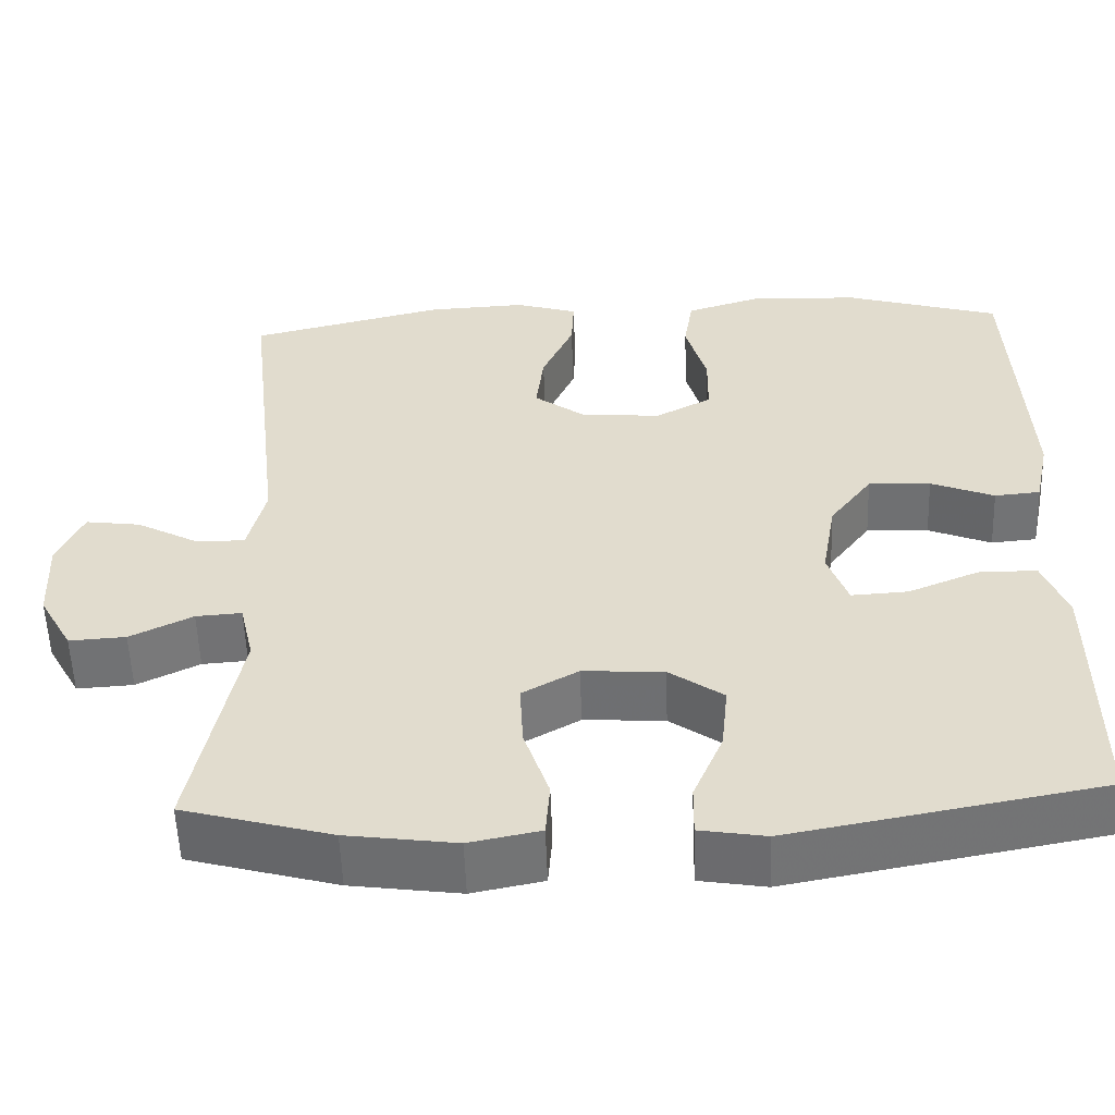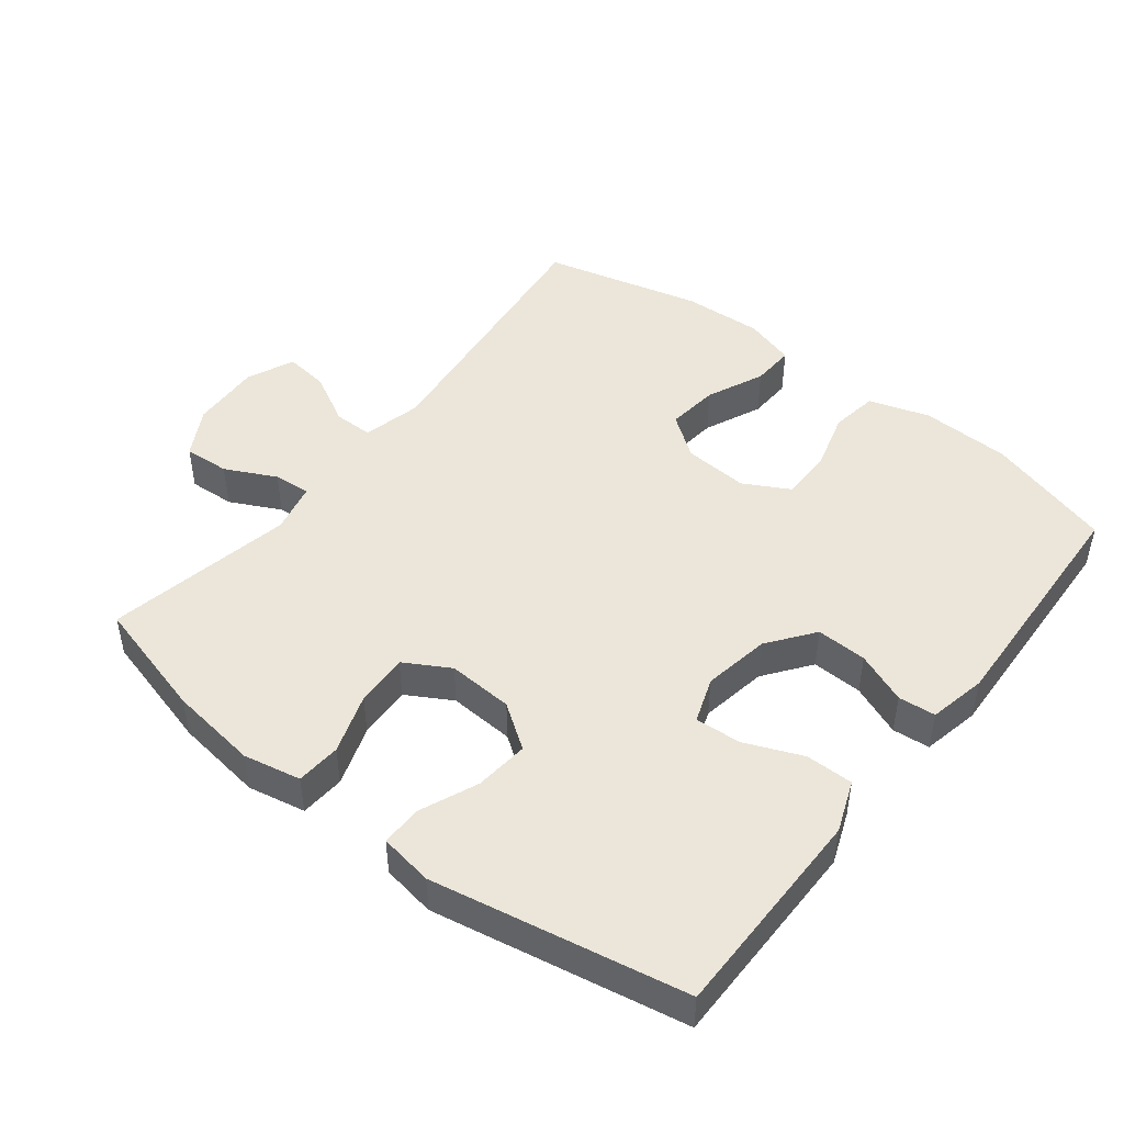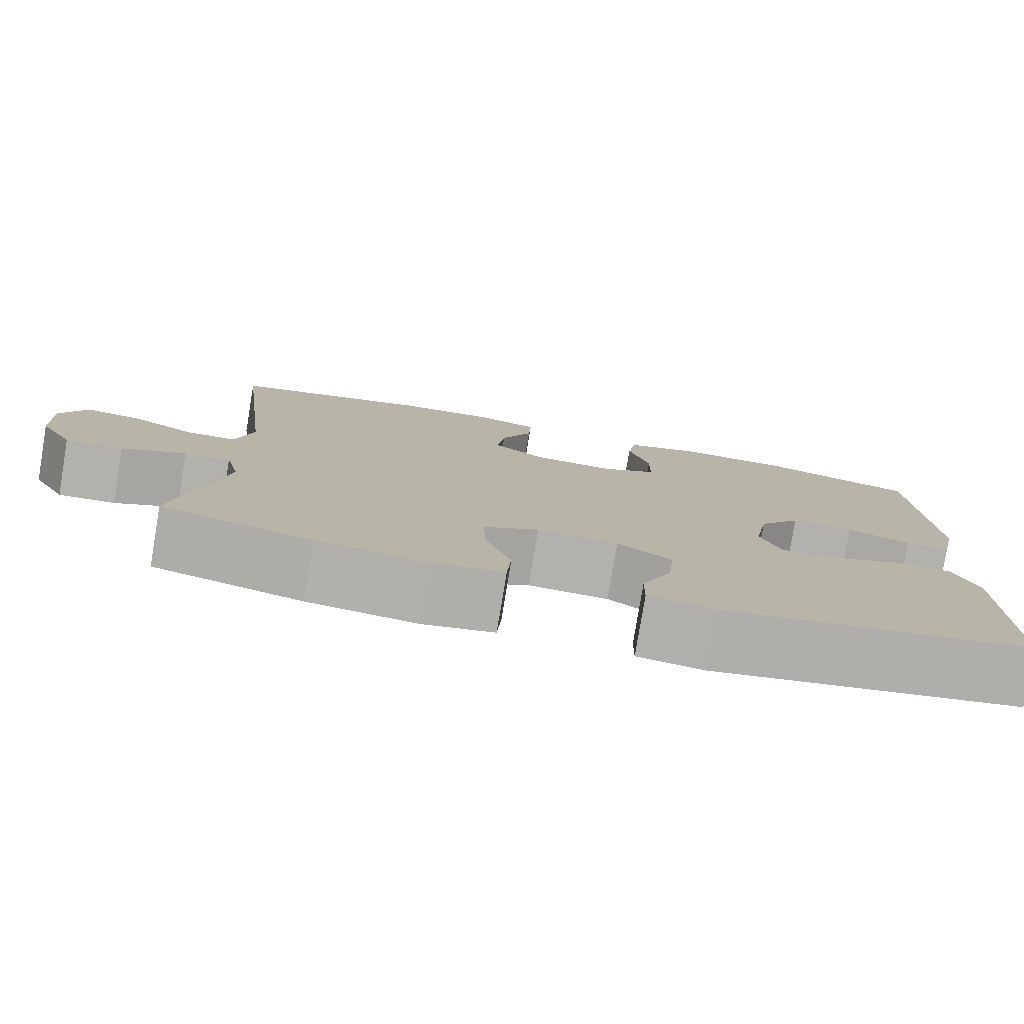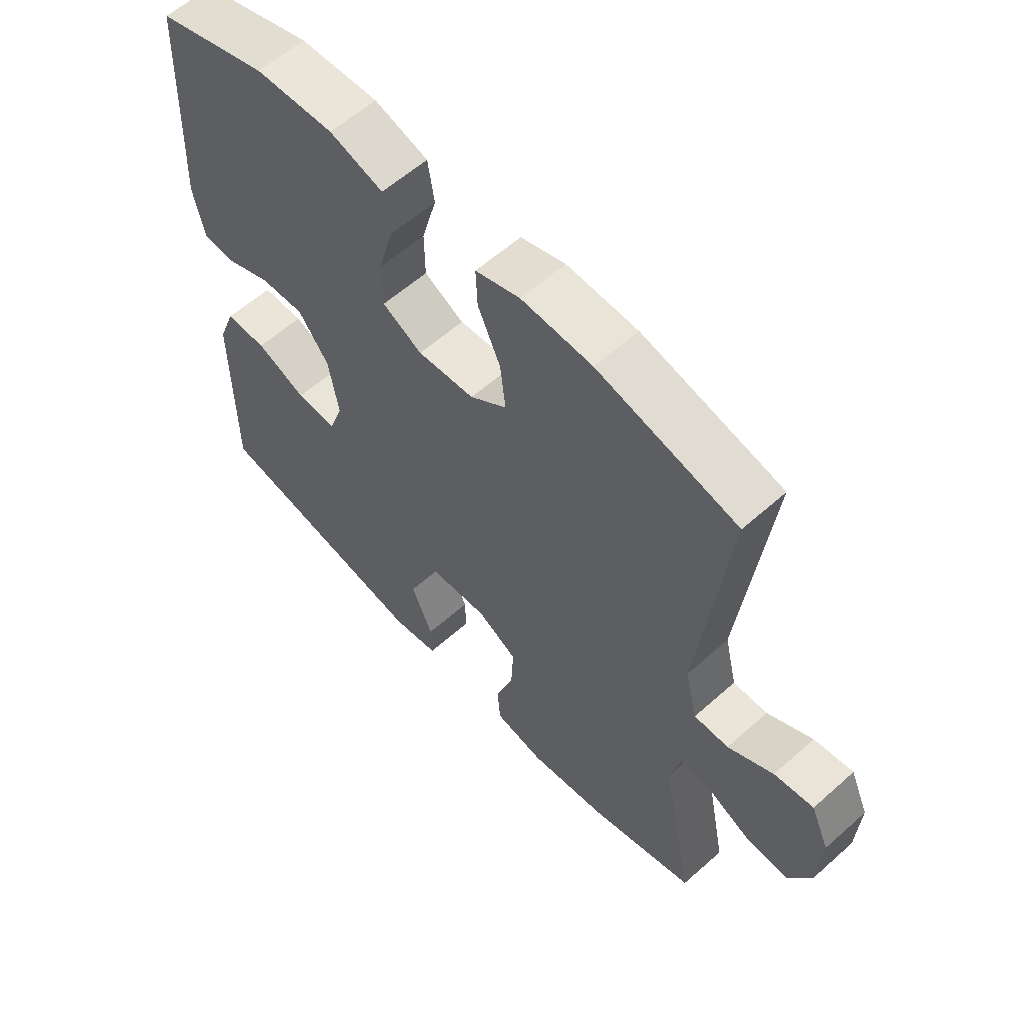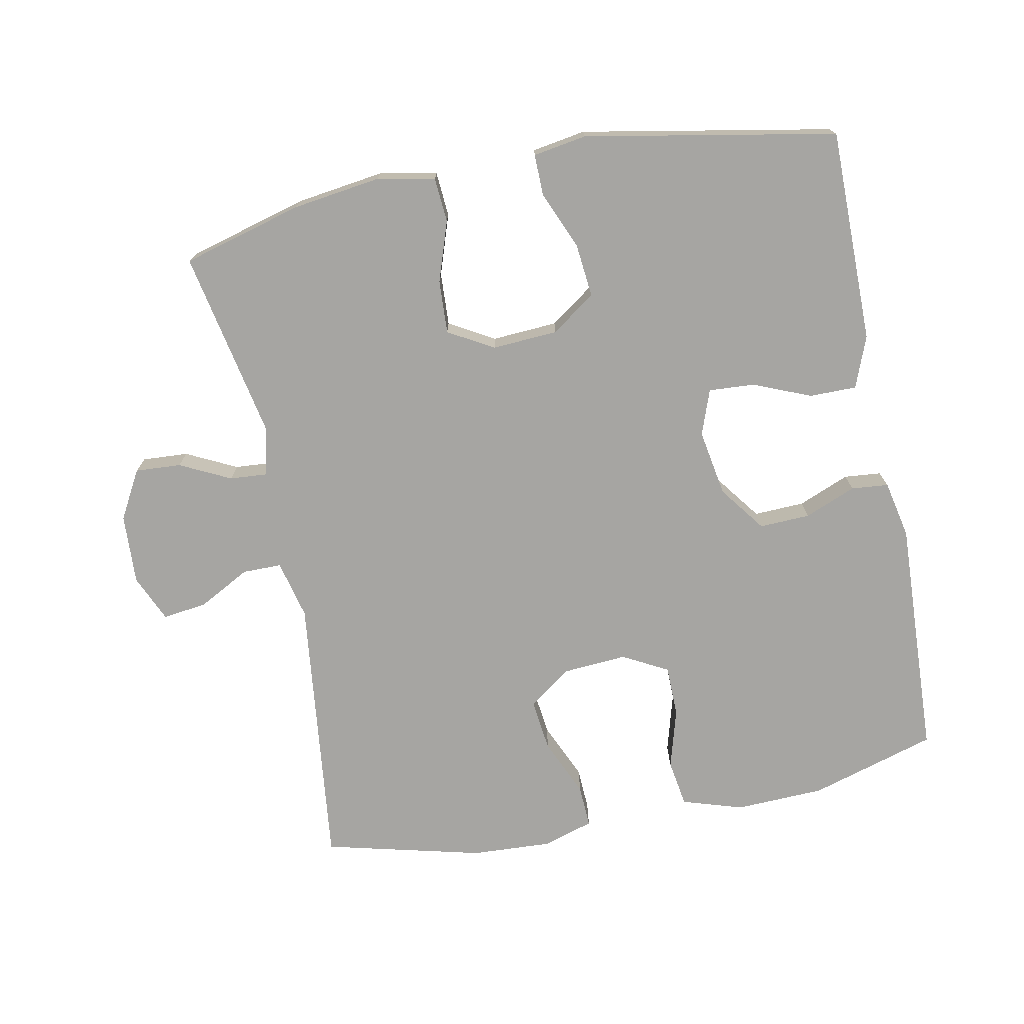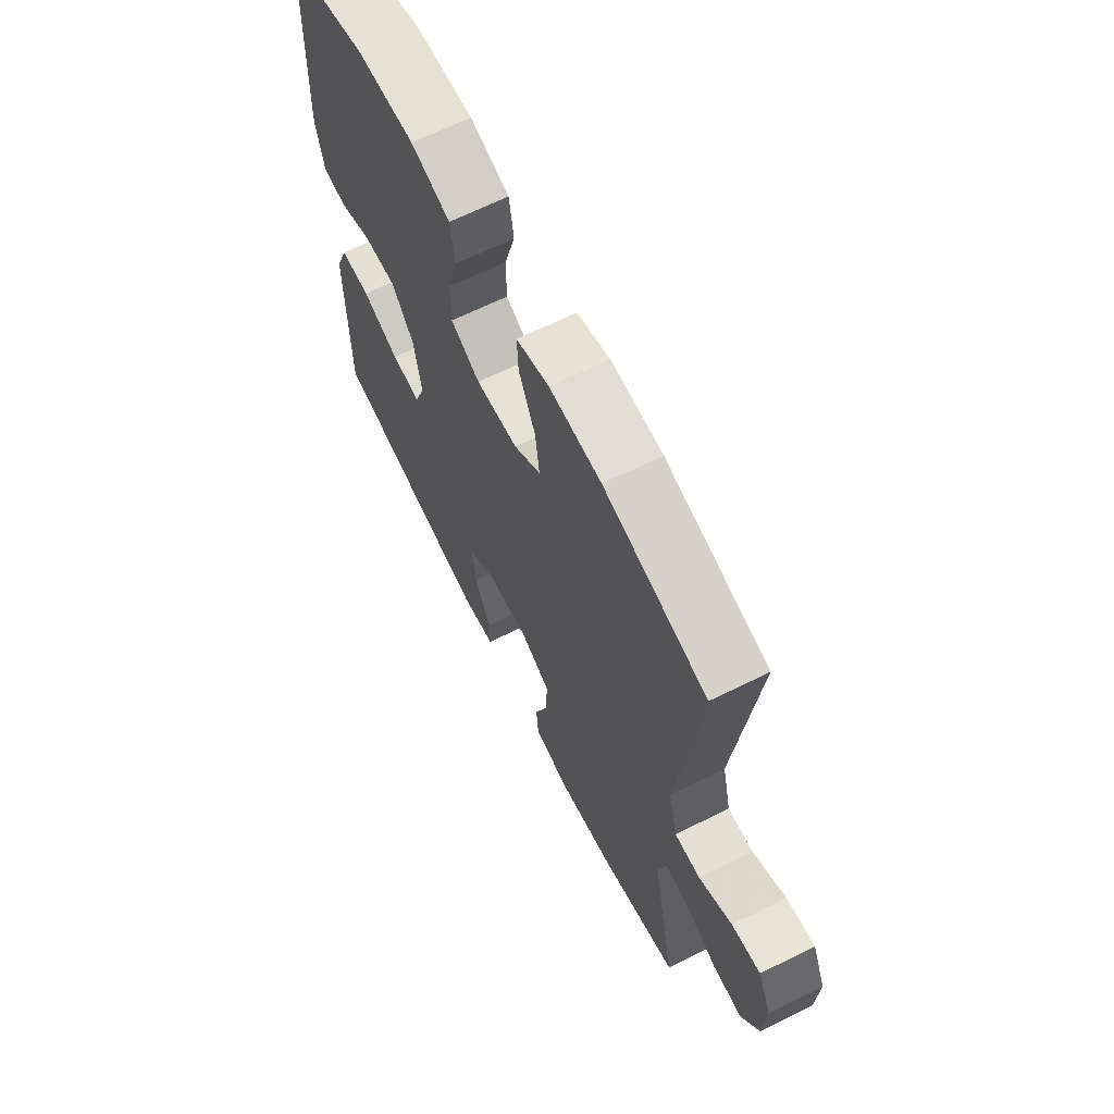
<metadata>
{"format":"obj","ext":"obj","renderer":"f3d","projection":"perspective","resolution":1024,"background":"white","views":[{"elev":-55.2,"azim":-178.0,"up":"+Z"},{"elev":46.8,"azim":-142.1,"up":"+Y"},{"elev":-79.3,"azim":170.6,"up":"+Z"},{"elev":59.1,"azim":47.5,"up":"+Z"},{"elev":-73.7,"azim":-168.9,"up":"+Y"},{"elev":66.1,"azim":63.5,"up":"+Z"}]}
</metadata>
<code>
v 0.5 0.07 -0.5
v 0.322 0.07 -0.549
v 0.191 0.07 -0.567
v 0.106 0.07 -0.55
v 0.101 0.07 -0.484
v 0.131 0.07 -0.395
v 0.135 0.07 -0.316
v 0.068 0.07 -0.278
v -0.029 0.07 -0.284
v -0.094 0.07 -0.33
v -0.086 0.07 -0.41
v -0.05 0.07 -0.495
v -0.049 0.07 -0.556
v -0.128 0.07 -0.569
v -0.5 0.07 -0.5
v -0.5 0.07 -0.305
v -0.5 0.07 -0.184
v -0.471 0.07 -0.108
v -0.401 0.07 -0.108
v -0.316 0.07 -0.143
v -0.248 0.07 -0.147
v -0.224 0.07 -0.08
v -0.241 0.07 0.019
v -0.292 0.07 0.087
v -0.367 0.07 0.084
v -0.443 0.07 0.053
v -0.498 0.07 0.058
v -0.516 0.07 0.143
v -0.5 0.07 0.5
v -0.313 0.07 0.556
v -0.181 0.07 0.561
v -0.091 0.07 0.533
v -0.08 0.07 0.463
v -0.105 0.07 0.374
v -0.104 0.07 0.298
v -0.037 0.07 0.262
v 0.059 0.07 0.269
v 0.121 0.07 0.315
v 0.112 0.07 0.392
v 0.074 0.07 0.477
v 0.071 0.07 0.541
v 0.146 0.07 0.564
v 0.265 0.07 0.558
v 0.5 0.07 0.5
v 0.453 0.07 0.09
v 0.474 0.07 0.003
v 0.532 0.07 0.003
v 0.608 0.07 0.044
v 0.674 0.07 0.053
v 0.705 0.07 -0.017
v 0.7 0.07 -0.121
v 0.66 0.07 -0.193
v 0.592 0.07 -0.189
v 0.517 0.07 -0.152
v 0.462 0.07 -0.148
v 0.445 0.07 -0.222
v 0.5 0 -0.5
v 0.322 0 -0.549
v 0.191 0 -0.567
v 0.106 0 -0.55
v 0.101 0 -0.484
v 0.131 0 -0.395
v 0.135 0 -0.316
v 0.068 0 -0.278
v -0.029 0 -0.284
v -0.094 0 -0.33
v -0.086 0 -0.41
v -0.05 0 -0.495
v -0.049 0 -0.556
v -0.128 0 -0.569
v -0.5 0 -0.5
v -0.5 0 -0.305
v -0.5 0 -0.184
v -0.471 0 -0.108
v -0.401 0 -0.108
v -0.316 0 -0.143
v -0.248 0 -0.147
v -0.224 0 -0.08
v -0.241 0 0.019
v -0.292 0 0.087
v -0.367 0 0.084
v -0.443 0 0.053
v -0.498 0 0.058
v -0.516 0 0.143
v -0.5 0 0.5
v -0.313 0 0.556
v -0.181 0 0.561
v -0.091 0 0.533
v -0.08 0 0.463
v -0.105 0 0.374
v -0.104 0 0.298
v -0.037 0 0.262
v 0.059 0 0.269
v 0.121 0 0.315
v 0.112 0 0.392
v 0.074 0 0.477
v 0.071 0 0.541
v 0.146 0 0.564
v 0.265 0 0.558
v 0.5 0 0.5
v 0.453 0 0.09
v 0.474 0 0.003
v 0.532 0 0.003
v 0.608 0 0.044
v 0.674 0 0.053
v 0.705 0 -0.017
v 0.7 0 -0.121
v 0.66 0 -0.193
v 0.592 0 -0.189
v 0.517 0 -0.152
v 0.462 0 -0.148
v 0.445 0 -0.222
f 51 52 53 54
f 51 54 55
f 50 51 55
f 47 48 49 50
f 46 47 50 55
f 45 46 55 56
f 43 44 45
f 42 43 45 56
f 39 40 41 42
f 38 39 42 56
f 31 32 33 34
f 31 34 35
f 30 31 35
f 29 30 35
f 28 29 35 36
f 25 26 27 28
f 24 25 28 36
f 17 18 19 20
f 16 17 20 21
f 15 16 21
f 14 15 21
f 11 12 13 14
f 10 11 14 21
f 9 10 21 22
f 3 4 5 6
f 3 6 7
f 2 3 7
f 1 2 7
f 37 38 56 1
f 23 24 36 37
f 8 9 22 23
f 8 23 37
f 1 7 8 37
f 110 109 108 107
f 111 110 107
f 111 107 106
f 106 105 104 103
f 111 106 103 102
f 112 111 102 101
f 101 100 99
f 112 101 99 98
f 98 97 96 95
f 112 98 95 94
f 90 89 88 87
f 91 90 87
f 91 87 86
f 91 86 85
f 92 91 85 84
f 84 83 82 81
f 92 84 81 80
f 76 75 74 73
f 77 76 73 72
f 77 72 71
f 77 71 70
f 70 69 68 67
f 77 70 67 66
f 78 77 66 65
f 62 61 60 59
f 63 62 59
f 63 59 58
f 63 58 57
f 57 112 94 93
f 93 92 80 79
f 79 78 65 64
f 93 79 64
f 93 64 63 57
f 1 57 58 2
f 2 58 59 3
f 3 59 60 4
f 4 60 61 5
f 5 61 62 6
f 6 62 63 7
f 7 63 64 8
f 8 64 65 9
f 9 65 66 10
f 10 66 67 11
f 11 67 68 12
f 12 68 69 13
f 13 69 70 14
f 14 70 71 15
f 15 71 72 16
f 16 72 73 17
f 17 73 74 18
f 18 74 75 19
f 19 75 76 20
f 20 76 77 21
f 21 77 78 22
f 22 78 79 23
f 23 79 80 24
f 24 80 81 25
f 25 81 82 26
f 26 82 83 27
f 27 83 84 28
f 28 84 85 29
f 29 85 86 30
f 30 86 87 31
f 31 87 88 32
f 32 88 89 33
f 33 89 90 34
f 34 90 91 35
f 35 91 92 36
f 36 92 93 37
f 37 93 94 38
f 38 94 95 39
f 39 95 96 40
f 40 96 97 41
f 41 97 98 42
f 42 98 99 43
f 43 99 100 44
f 44 100 101 45
f 45 101 102 46
f 46 102 103 47
f 47 103 104 48
f 48 104 105 49
f 49 105 106 50
f 50 106 107 51
f 51 107 108 52
f 52 108 109 53
f 53 109 110 54
f 54 110 111 55
f 55 111 112 56
f 56 112 57 1

</code>
